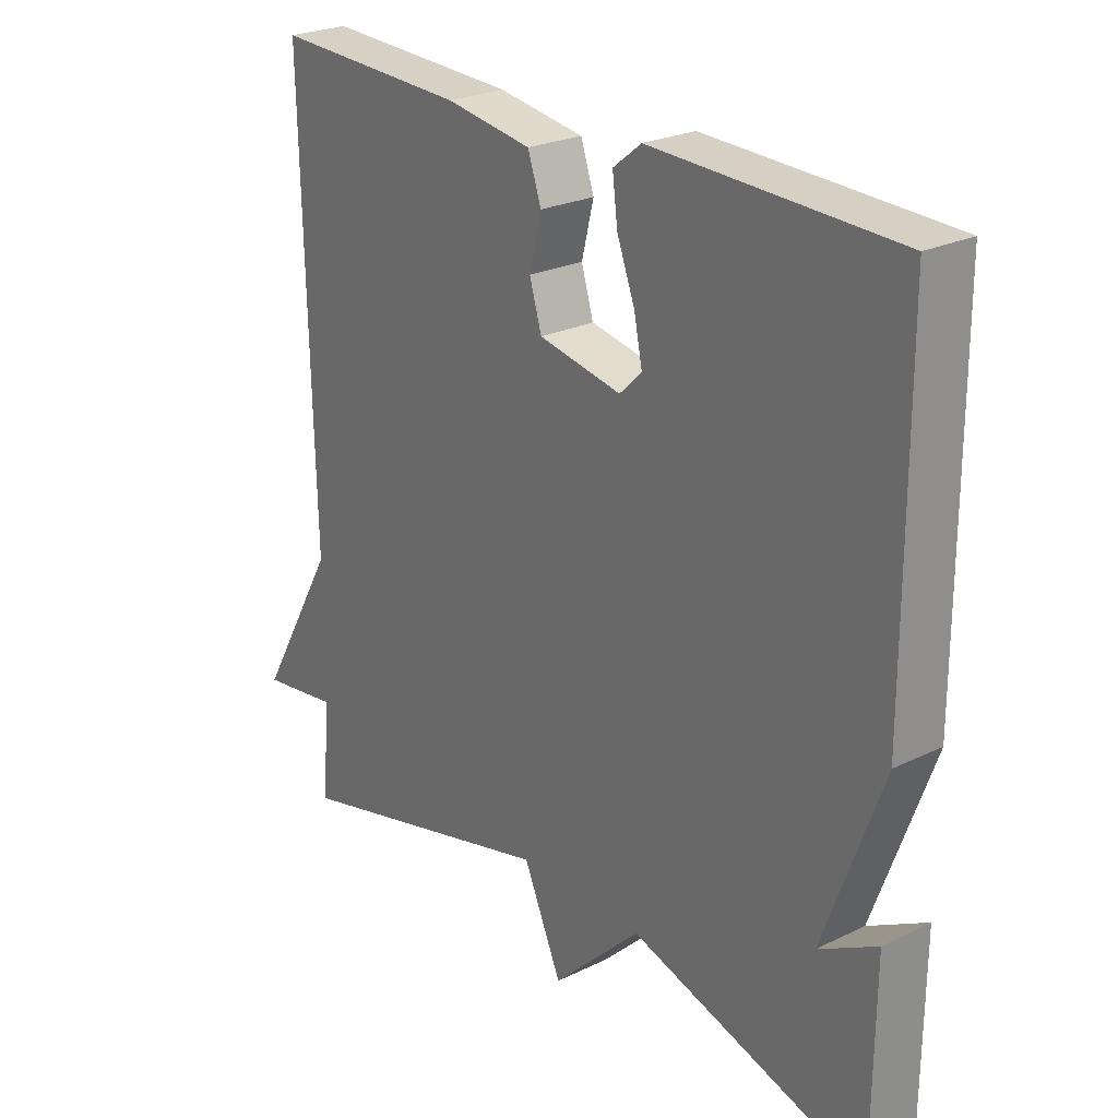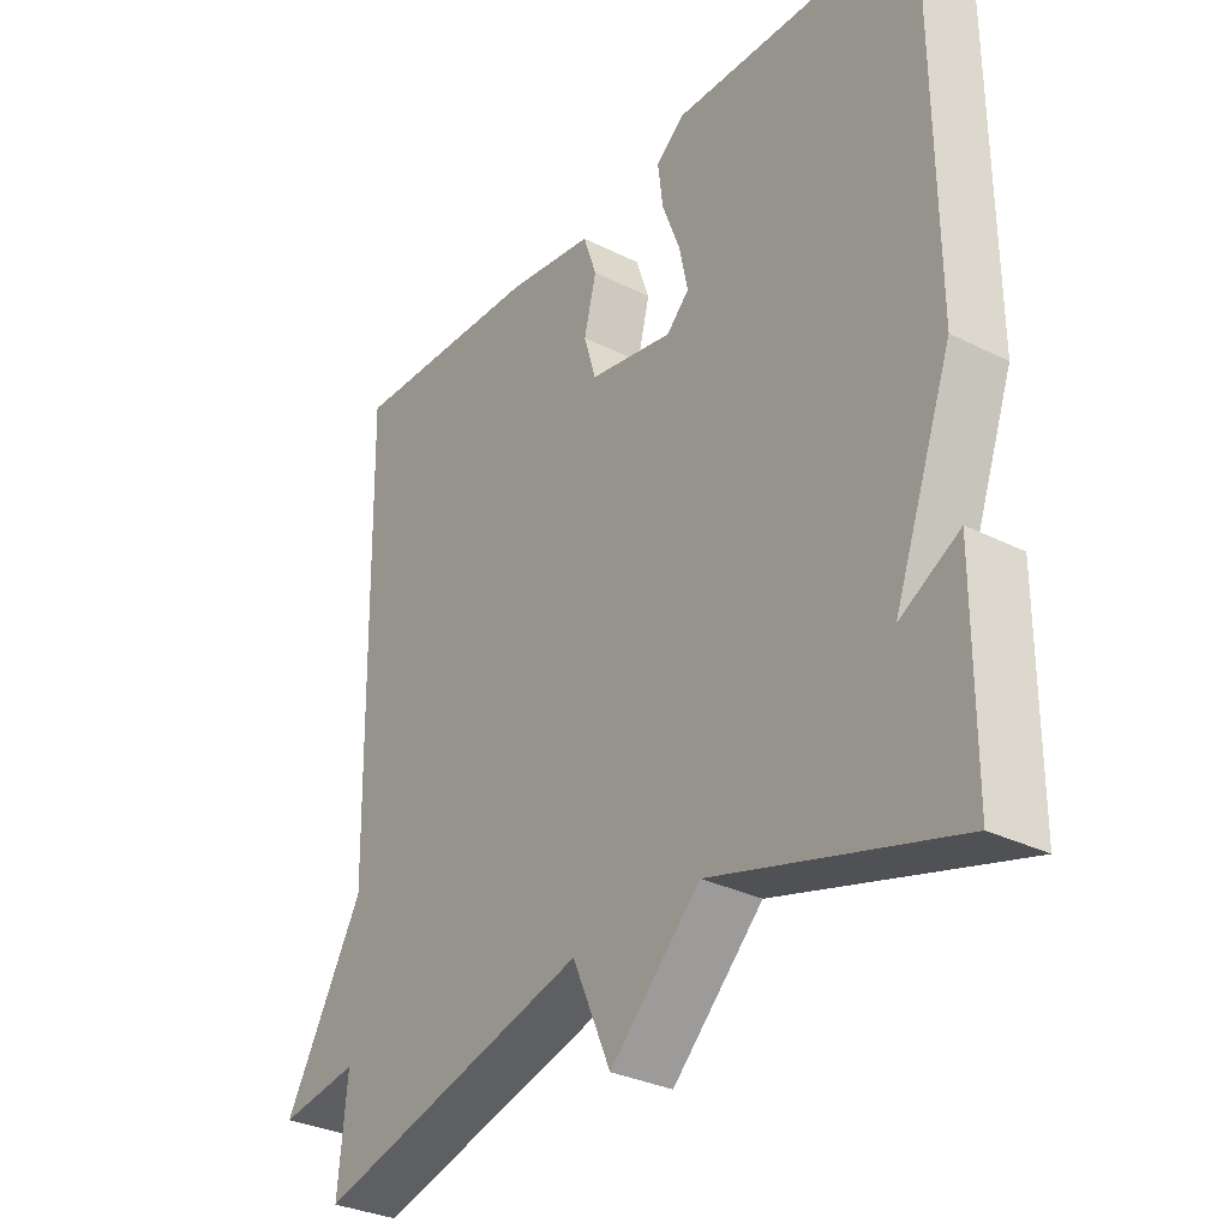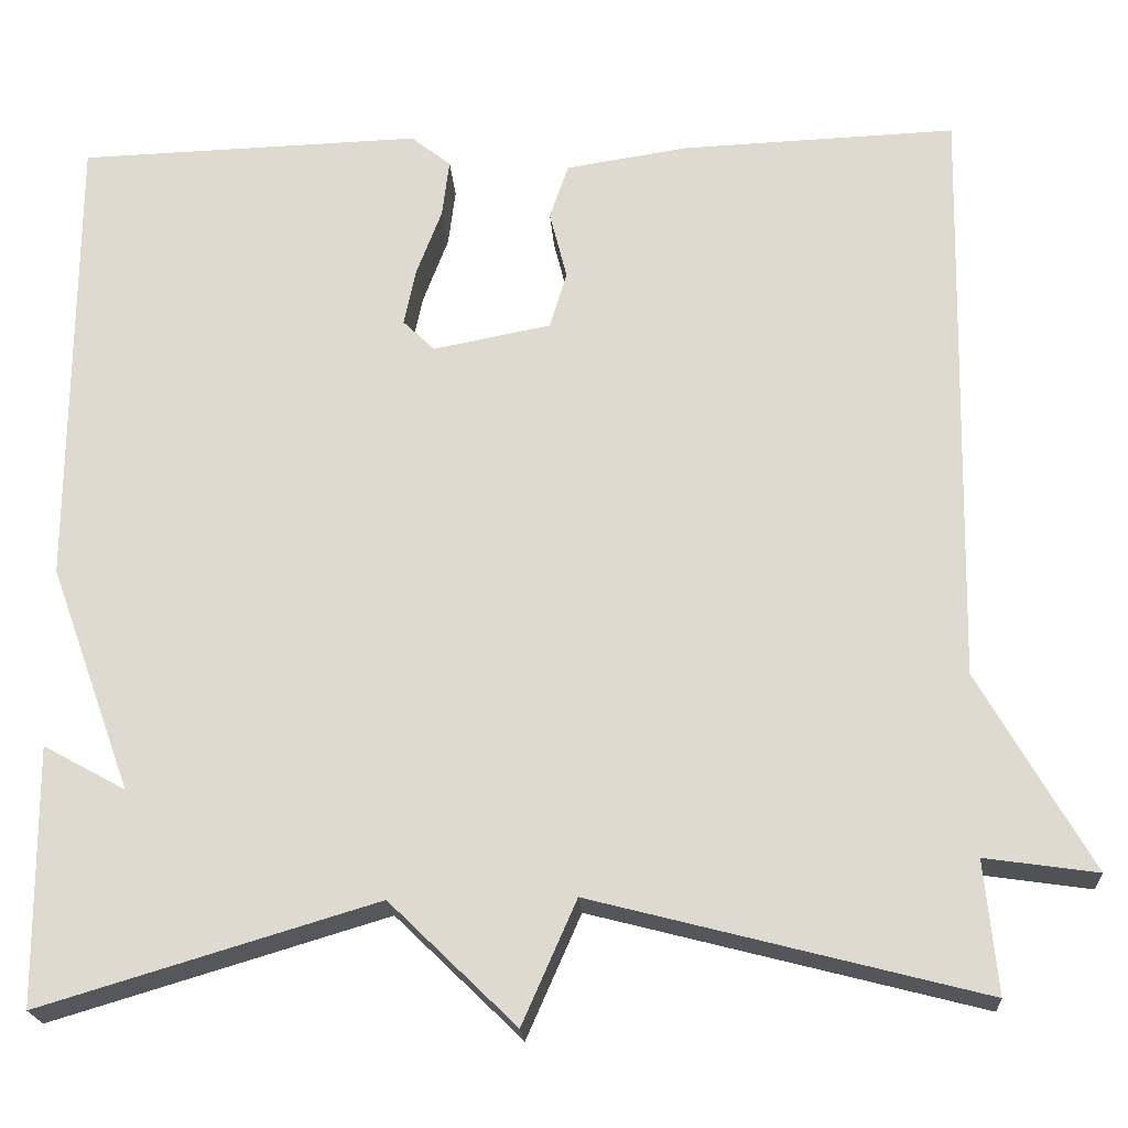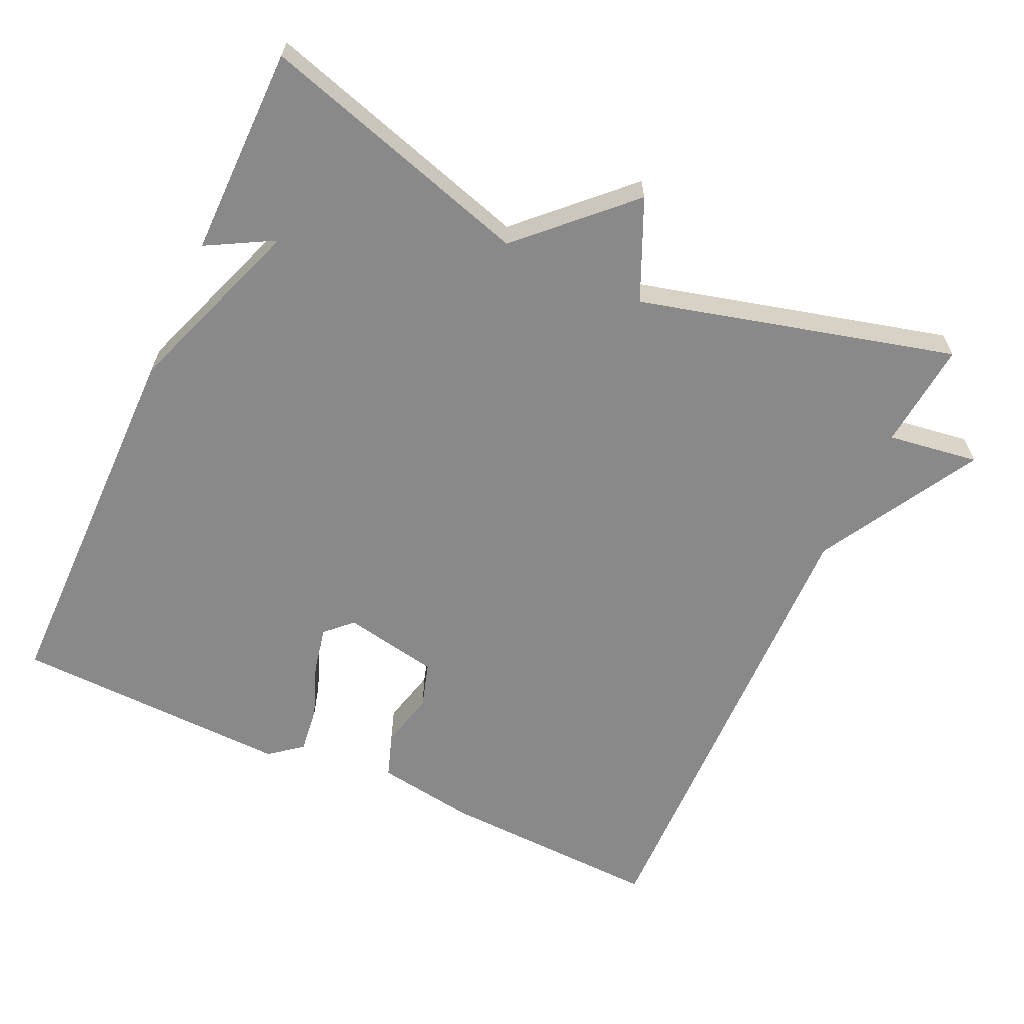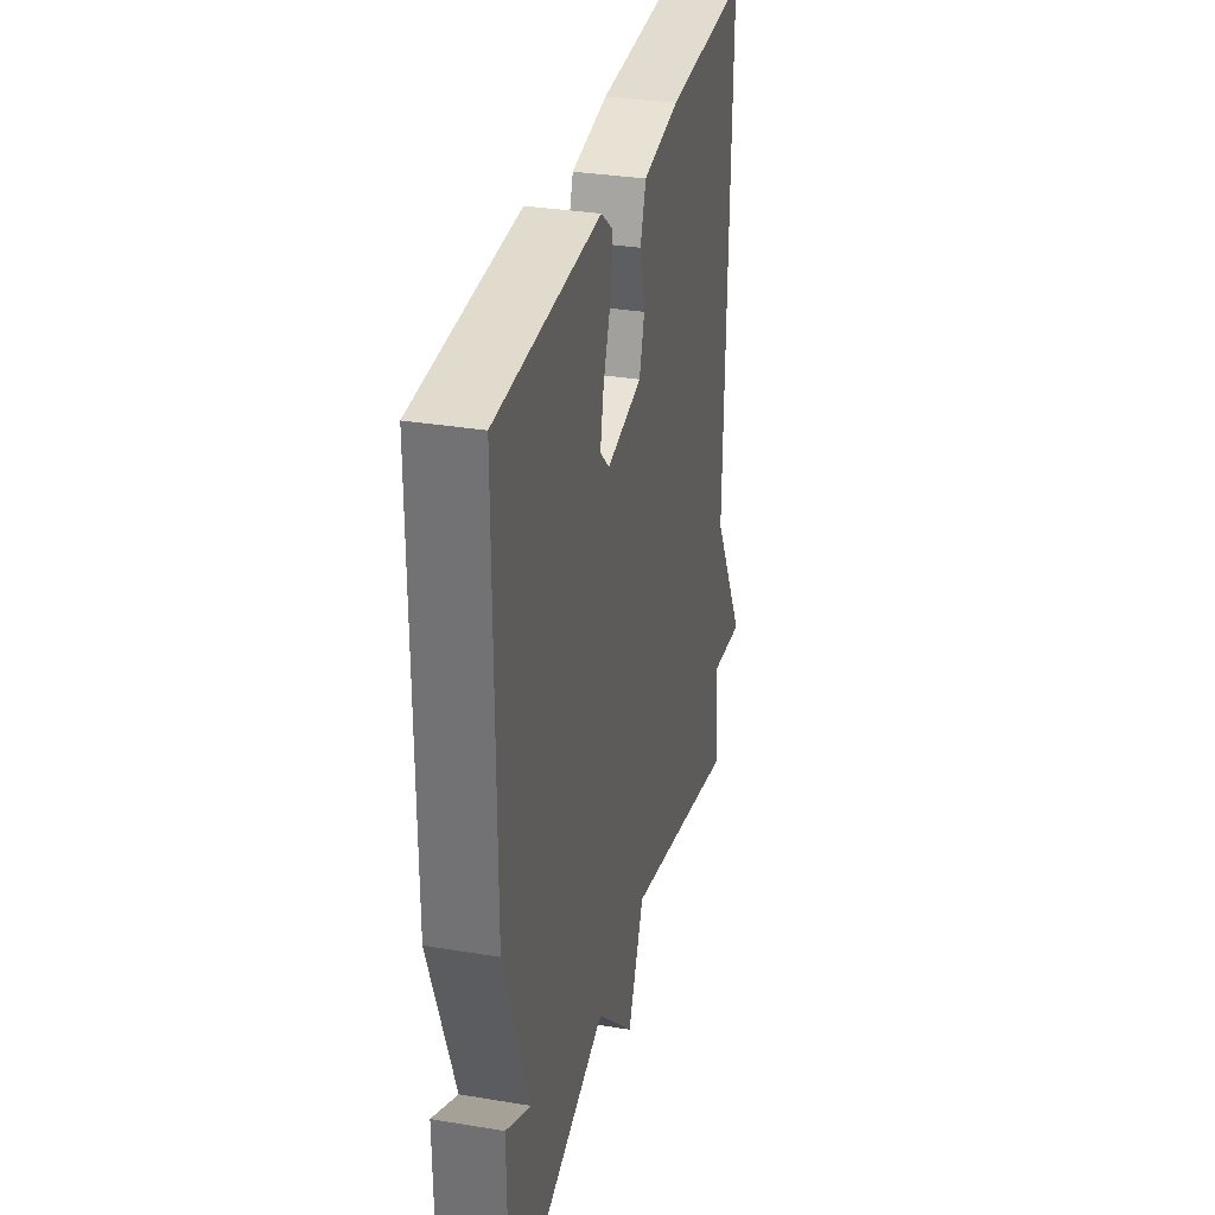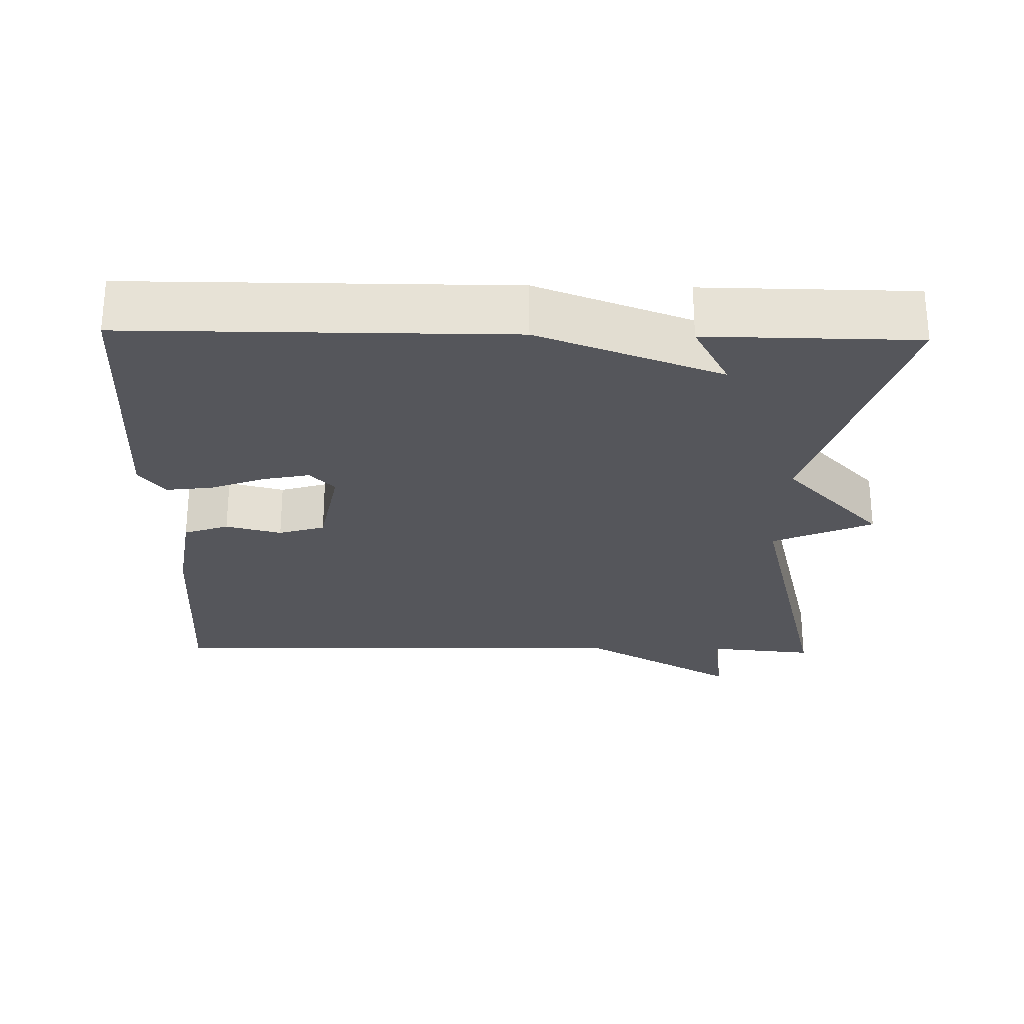
<metadata>
{"format":"obj","ext":"obj","renderer":"f3d","projection":"perspective","resolution":1024,"background":"white","views":[{"elev":24.8,"azim":51.7,"up":"+Z"},{"elev":-31.9,"azim":55.0,"up":"+Z"},{"elev":-20.8,"azim":-176.4,"up":"+Z"},{"elev":-63.1,"azim":155.4,"up":"+Y"},{"elev":32.3,"azim":103.1,"up":"+Z"},{"elev":-26.2,"azim":88.7,"up":"+Y"}]}
</metadata>
<code>
v -0.5 0.07 0.5
v -0.196 0.07 0.488
v -0.061 0.07 0.467
v -0.04 0.07 0.406
v -0.059 0.07 0.33
v -0.04 0.07 0.267
v 0.09 0.07 0.242
v 0.125 0.07 0.276
v 0.112 0.07 0.339
v 0.084 0.07 0.413
v 0.076 0.07 0.477
v 0.12 0.07 0.512
v 0.5 0.07 0.5
v 0.502 0.07 -0.015
v 0.411 0.07 -0.265
v 0.502 0.07 -0.215
v 0.5 0.07 -0.5
v 0.129 0.07 -0.389
v -0.011 0.07 -0.525
v -0.071 0.07 -0.389
v -0.5 0.07 -0.5
v -0.486 0.07 -0.354
v -0.61 0.07 -0.372
v -0.486 0.07 -0.154
v -0.5 0 0.5
v -0.196 0 0.488
v -0.061 0 0.467
v -0.04 0 0.406
v -0.059 0 0.33
v -0.04 0 0.267
v 0.09 0 0.242
v 0.125 0 0.276
v 0.112 0 0.339
v 0.084 0 0.413
v 0.076 0 0.477
v 0.12 0 0.512
v 0.5 0 0.5
v 0.502 0 -0.015
v 0.411 0 -0.265
v 0.502 0 -0.215
v 0.5 0 -0.5
v 0.129 0 -0.389
v -0.011 0 -0.525
v -0.071 0 -0.389
v -0.5 0 -0.5
v -0.486 0 -0.354
v -0.61 0 -0.372
v -0.486 0 -0.154
f 22 23 24
f 20 21 22
f 20 22 24
f 18 19 20
f 24 1 2
f 20 24 2
f 18 20 2
f 15 16 17
f 15 17 18
f 13 14 15
f 12 13 15
f 11 12 15
f 10 11 15
f 9 10 15
f 8 9 15
f 7 8 15 18
f 6 7 18
f 5 6 18 2
f 2 3 4 5
f 48 47 46
f 46 45 44
f 48 46 44
f 44 43 42
f 26 25 48
f 26 48 44
f 26 44 42
f 41 40 39
f 42 41 39
f 39 38 37
f 39 37 36
f 39 36 35
f 39 35 34
f 39 34 33
f 39 33 32
f 42 39 32 31
f 42 31 30
f 26 42 30 29
f 29 28 27 26
f 1 25 26 2
f 2 26 27 3
f 3 27 28 4
f 4 28 29 5
f 5 29 30 6
f 6 30 31 7
f 7 31 32 8
f 8 32 33 9
f 9 33 34 10
f 10 34 35 11
f 11 35 36 12
f 12 36 37 13
f 13 37 38 14
f 14 38 39 15
f 15 39 40 16
f 16 40 41 17
f 17 41 42 18
f 18 42 43 19
f 19 43 44 20
f 20 44 45 21
f 21 45 46 22
f 22 46 47 23
f 23 47 48 24
f 24 48 25 1

</code>
